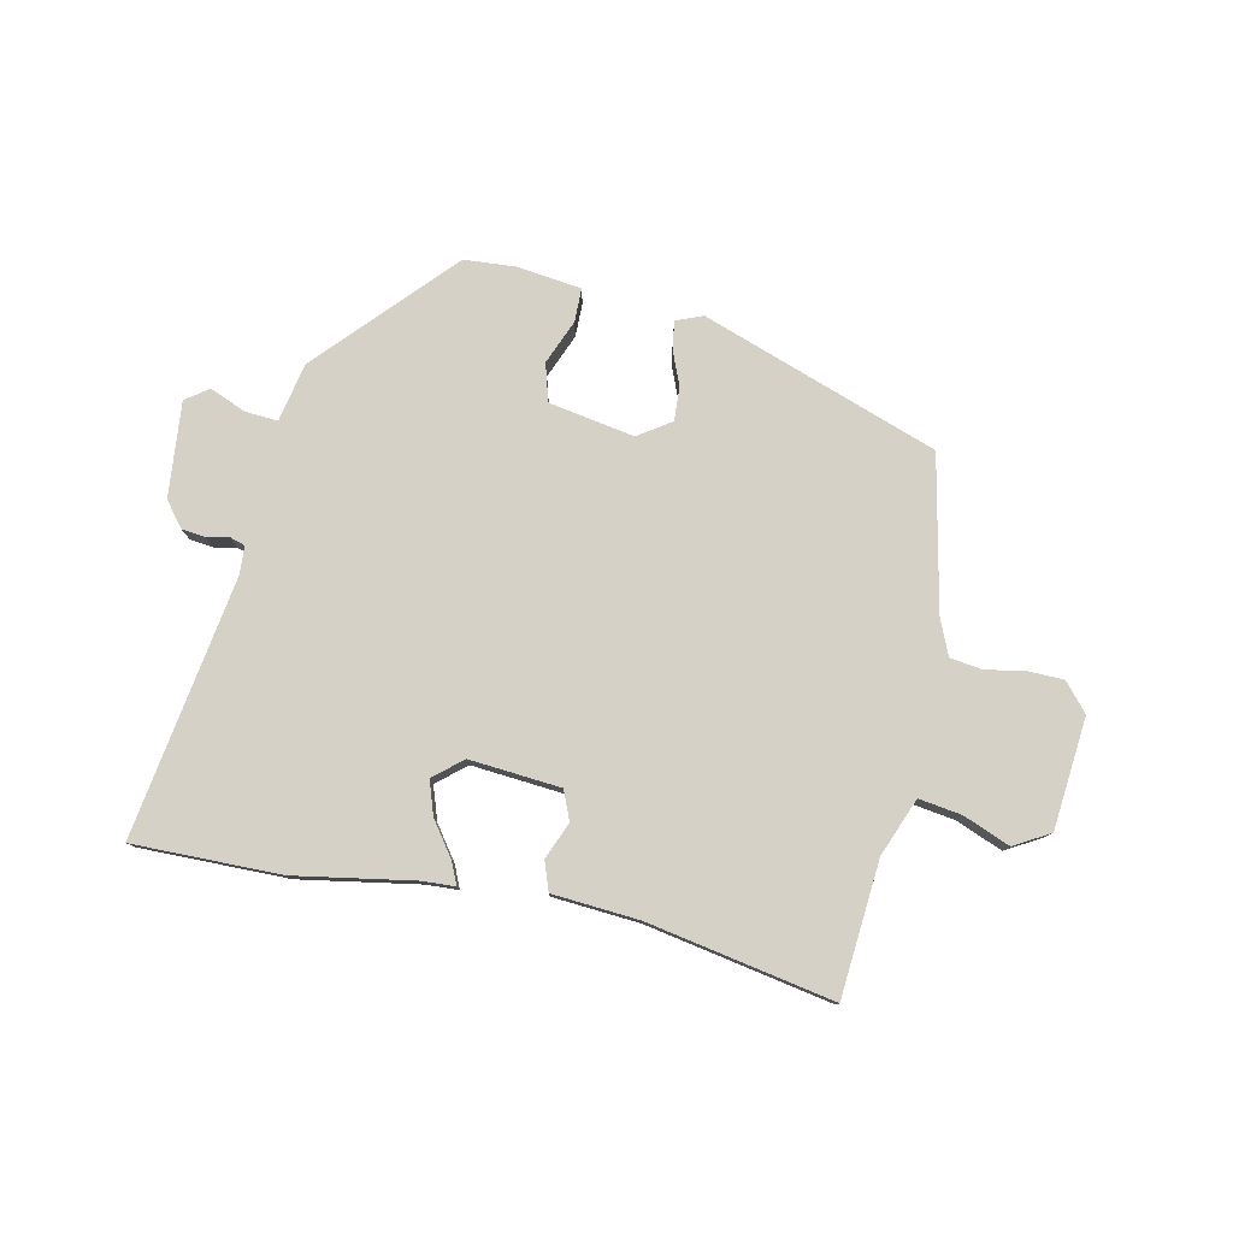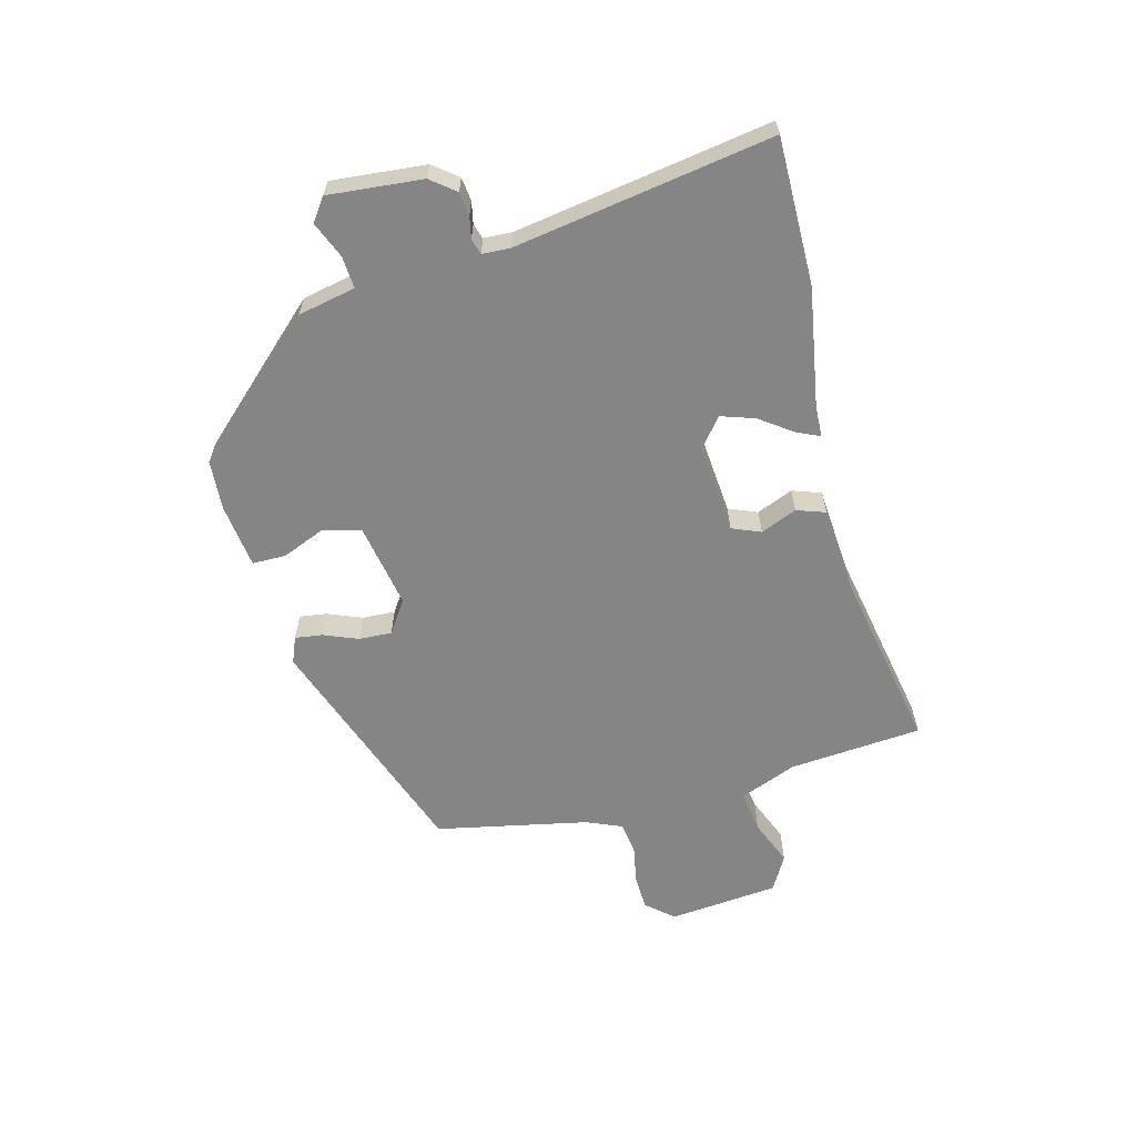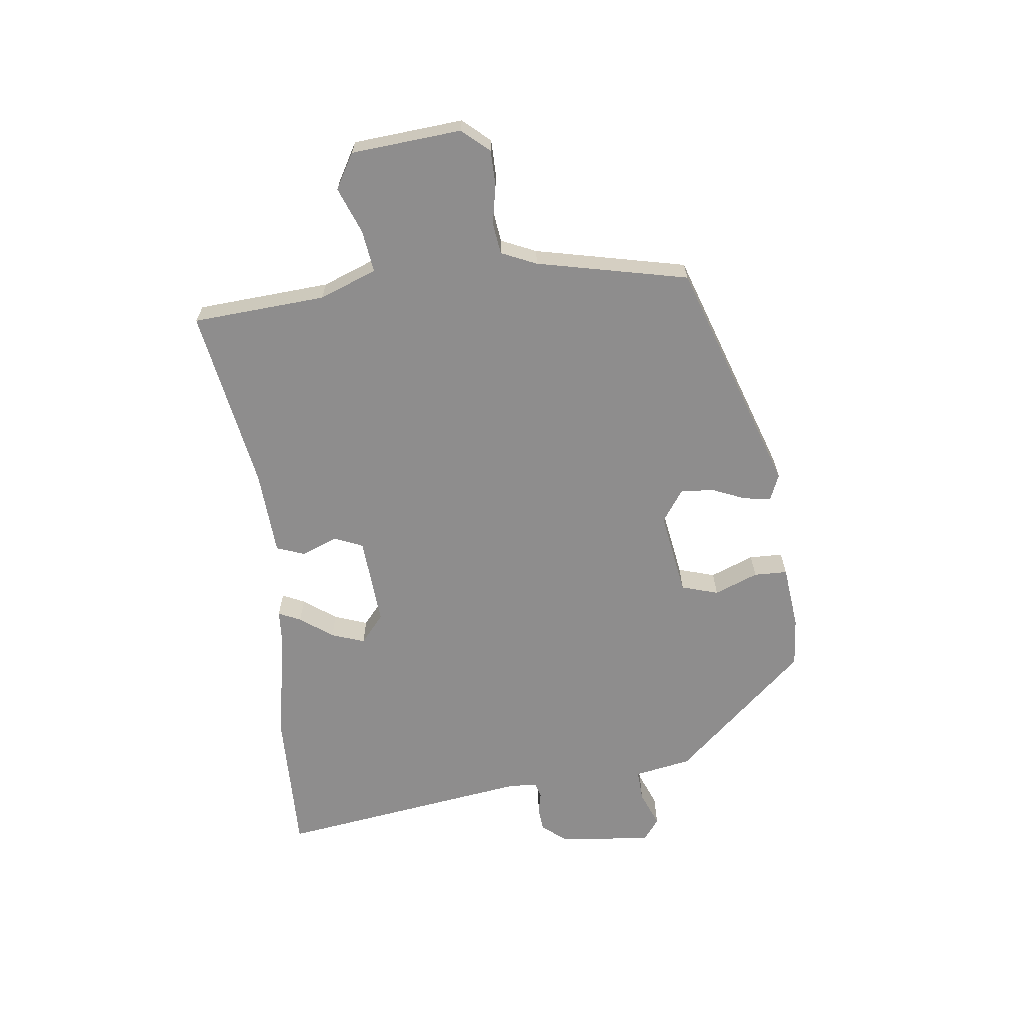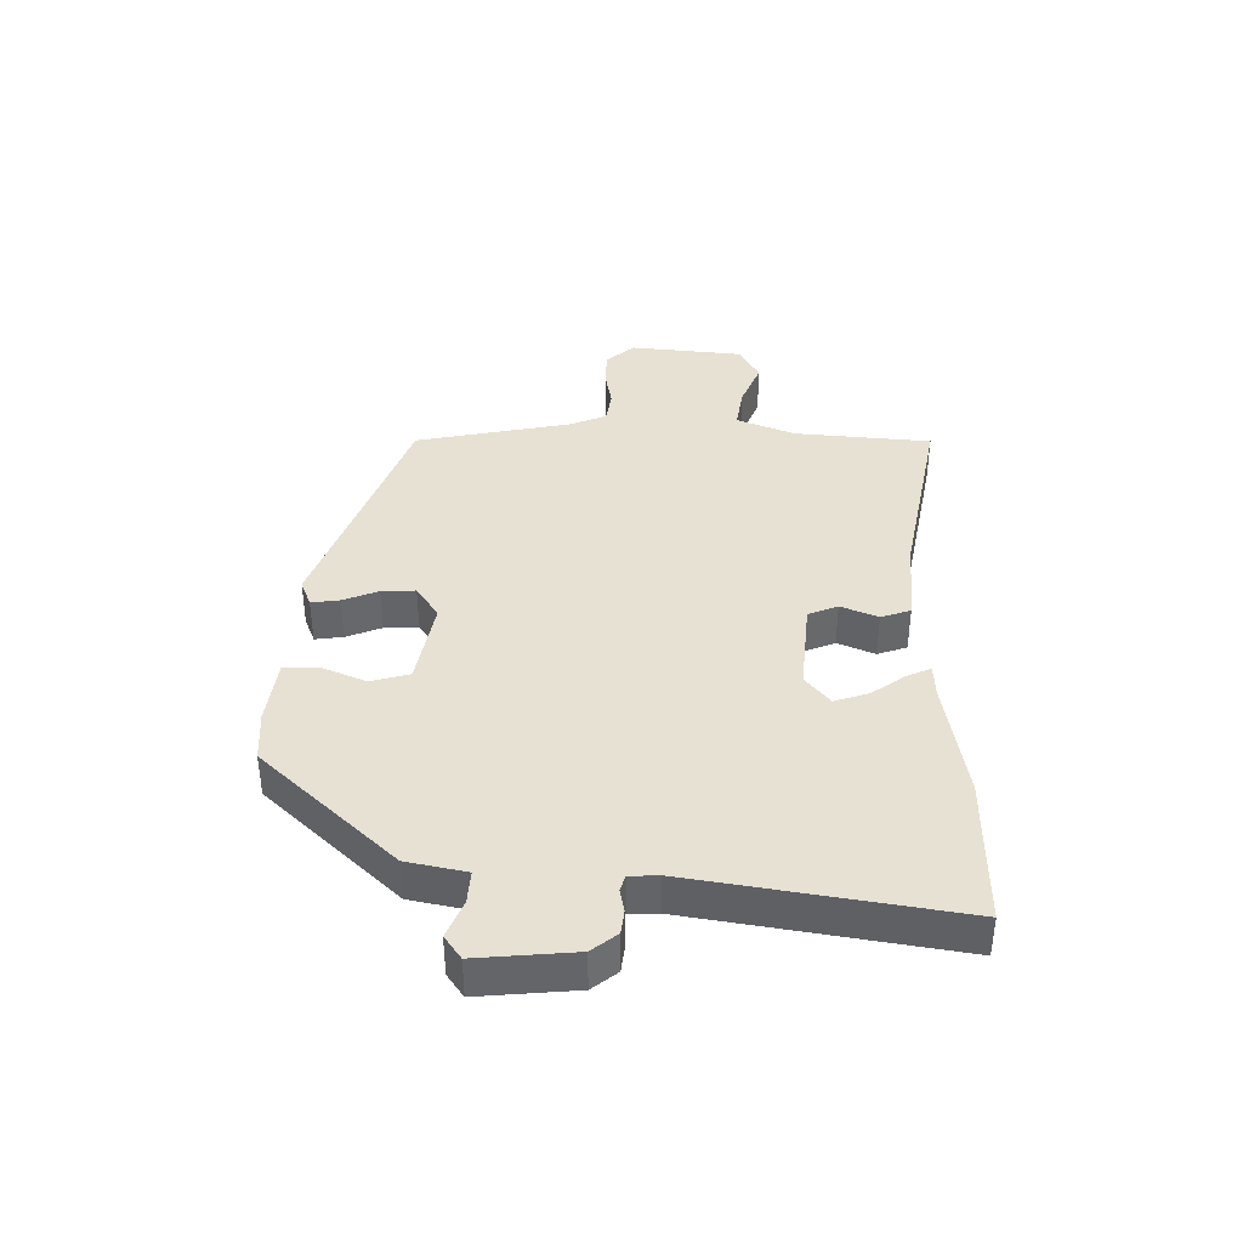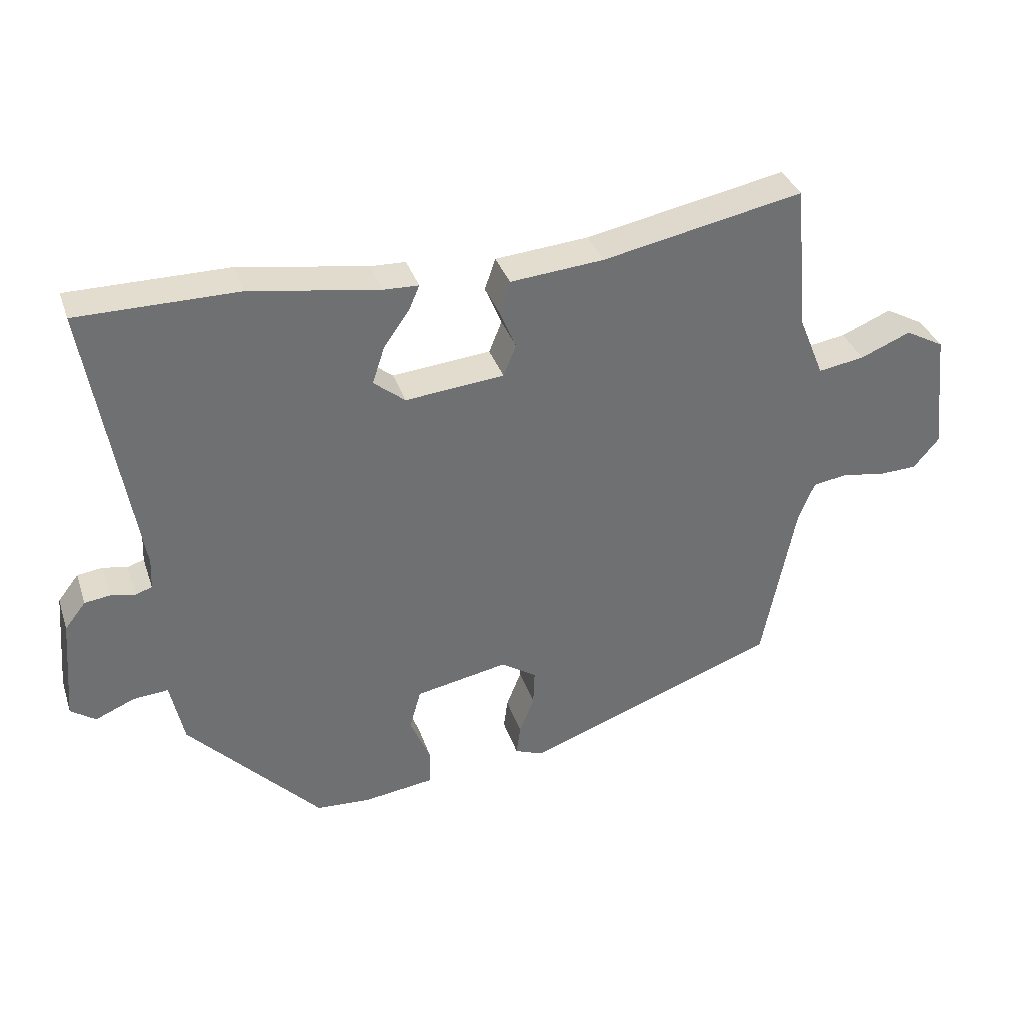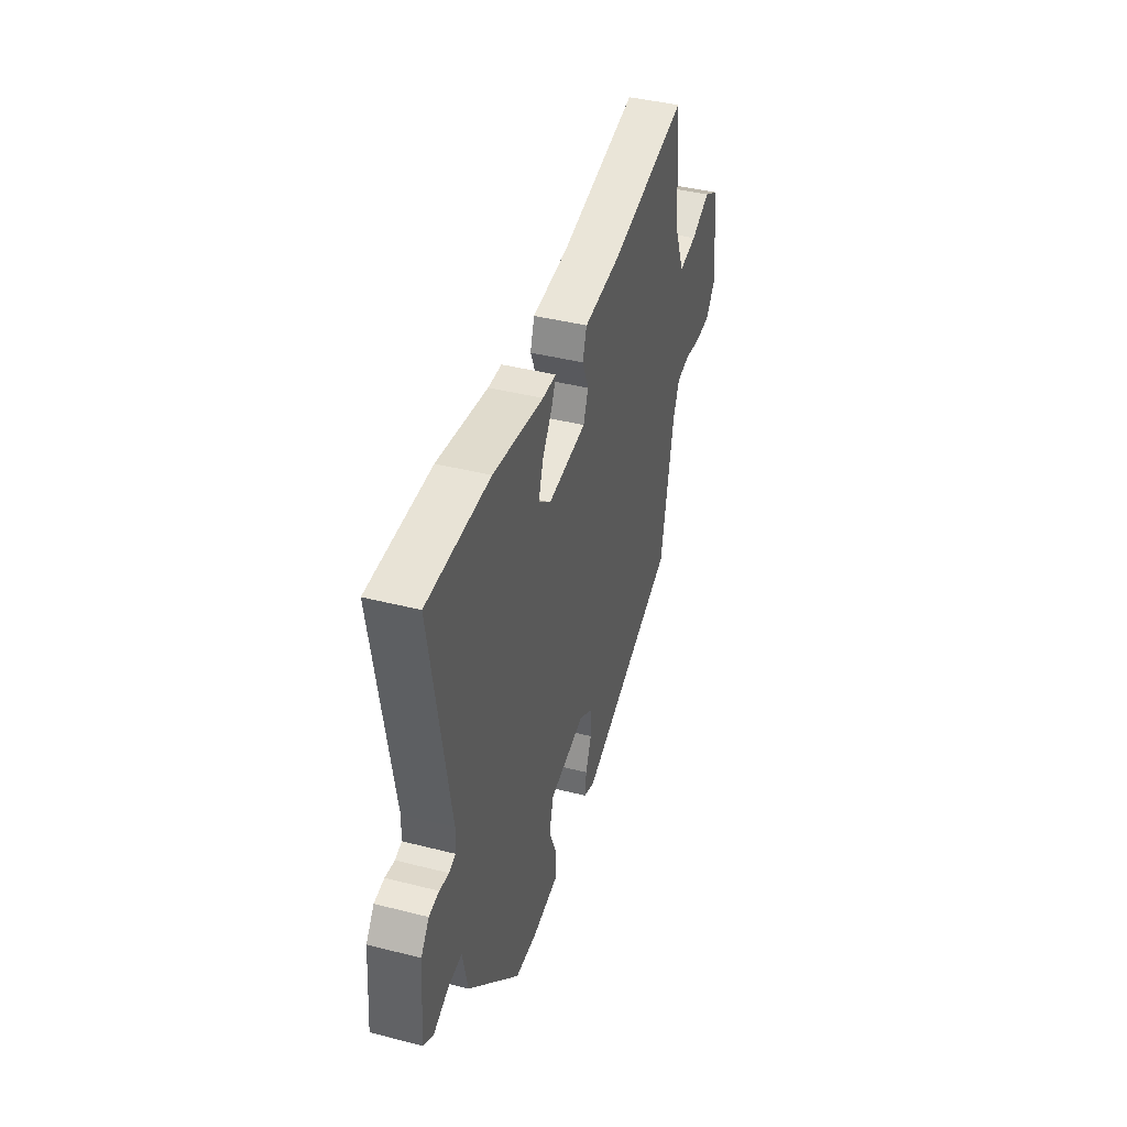
<metadata>
{"format":"obj","ext":"obj","renderer":"f3d","projection":"perspective","resolution":1024,"background":"white","views":[{"elev":78.8,"azim":11.4,"up":"+Y"},{"elev":-61.7,"azim":-75.7,"up":"+Y"},{"elev":-64.7,"azim":95.6,"up":"+Y"},{"elev":38.9,"azim":-89.5,"up":"+Y"},{"elev":35.5,"azim":-17.6,"up":"+Z"},{"elev":41.5,"azim":-72.9,"up":"+Z"}]}
</metadata>
<code>
v -0.324 0.07 -0.465
v -0.522 0.07 -0.255
v -0.542 0.07 -0.161
v -0.594 0.07 -0.165
v -0.653 0.07 -0.19
v -0.69 0.07 -0.164
v -0.677 0.07 -0.01
v -0.646 0.07 0.03
v -0.608 0.07 0.035
v -0.572 0.07 0.028
v -0.547 0.07 0.036
v -0.545 0.07 0.082
v -0.615 0.07 0.5
v -0.377 0.07 0.5
v -0.184 0.07 0.469
v -0.132 0.07 0.467
v -0.148 0.07 0.43
v -0.186 0.07 0.376
v -0.204 0.07 0.321
v -0.157 0.07 0.283
v -0.01 0.07 0.297
v 0.009 0.07 0.344
v -0.016 0.07 0.403
v 0 0.07 0.45
v 0.14 0.07 0.462
v 0.439 0.07 0.521
v 0.459 0.07 0.303
v 0.497 0.07 0.21
v 0.566 0.07 0.221
v 0.641 0.07 0.252
v 0.699 0.07 0.22
v 0.718 0.07 0.04
v 0.68 0.07 -0.005
v 0.622 0.07 -0.007
v 0.559 0.07 0.004
v 0.507 0.07 -0.004
v 0.483 0.07 -0.062
v 0.434 0.07 -0.311
v 0.054 0.07 -0.45
v 0.011 0.07 -0.433
v 0.017 0.07 -0.388
v 0.039 0.07 -0.332
v 0.041 0.07 -0.278
v -0.012 0.07 -0.243
v -0.15 0.07 -0.269
v -0.167 0.07 -0.33
v -0.137 0.07 -0.401
v -0.137 0.07 -0.456
v -0.242 0.07 -0.47
v -0.324 0 -0.465
v -0.522 0 -0.255
v -0.542 0 -0.161
v -0.594 0 -0.165
v -0.653 0 -0.19
v -0.69 0 -0.164
v -0.677 0 -0.01
v -0.646 0 0.03
v -0.608 0 0.035
v -0.572 0 0.028
v -0.547 0 0.036
v -0.545 0 0.082
v -0.615 0 0.5
v -0.377 0 0.5
v -0.184 0 0.469
v -0.132 0 0.467
v -0.148 0 0.43
v -0.186 0 0.376
v -0.204 0 0.321
v -0.157 0 0.283
v -0.01 0 0.297
v 0.009 0 0.344
v -0.016 0 0.403
v 0 0 0.45
v 0.14 0 0.462
v 0.439 0 0.521
v 0.459 0 0.303
v 0.497 0 0.21
v 0.566 0 0.221
v 0.641 0 0.252
v 0.699 0 0.22
v 0.718 0 0.04
v 0.68 0 -0.005
v 0.622 0 -0.007
v 0.559 0 0.004
v 0.507 0 -0.004
v 0.483 0 -0.062
v 0.434 0 -0.311
v 0.054 0 -0.45
v 0.011 0 -0.433
v 0.017 0 -0.388
v 0.039 0 -0.332
v 0.041 0 -0.278
v -0.012 0 -0.243
v -0.15 0 -0.269
v -0.167 0 -0.33
v -0.137 0 -0.401
v -0.137 0 -0.456
v -0.242 0 -0.47
f 1 2 3
f 49 1 3
f 48 49 3
f 47 48 3
f 46 47 3
f 45 46 3
f 44 45 3
f 40 41 42
f 39 40 42
f 38 39 42
f 37 38 42
f 36 37 42 43
f 33 34 35
f 32 33 35
f 31 32 35
f 30 31 35
f 29 30 35
f 28 29 35 36
f 36 43 44
f 28 36 44
f 27 28 44
f 22 23 24 25
f 26 27 44
f 25 26 44
f 22 25 44
f 21 22 44
f 15 16 17 18
f 15 18 19
f 14 15 19
f 13 14 19
f 12 13 19
f 11 12 19 20
f 8 9 10
f 7 8 10
f 6 7 10
f 5 6 10
f 4 5 10
f 3 4 10 11
f 20 21 44
f 11 20 44
f 3 11 44
f 52 51 50
f 52 50 98
f 52 98 97
f 52 97 96
f 52 96 95
f 52 95 94
f 52 94 93
f 91 90 89
f 91 89 88
f 91 88 87
f 91 87 86
f 92 91 86 85
f 84 83 82
f 84 82 81
f 84 81 80
f 84 80 79
f 84 79 78
f 85 84 78 77
f 93 92 85
f 93 85 77
f 93 77 76
f 74 73 72 71
f 93 76 75
f 93 75 74
f 93 74 71
f 93 71 70
f 67 66 65 64
f 68 67 64
f 68 64 63
f 68 63 62
f 68 62 61
f 69 68 61 60
f 59 58 57
f 59 57 56
f 59 56 55
f 59 55 54
f 59 54 53
f 60 59 53 52
f 93 70 69
f 93 69 60
f 93 60 52
f 1 50 51 2
f 2 51 52 3
f 3 52 53 4
f 4 53 54 5
f 5 54 55 6
f 6 55 56 7
f 7 56 57 8
f 8 57 58 9
f 9 58 59 10
f 10 59 60 11
f 11 60 61 12
f 12 61 62 13
f 13 62 63 14
f 14 63 64 15
f 15 64 65 16
f 16 65 66 17
f 17 66 67 18
f 18 67 68 19
f 19 68 69 20
f 20 69 70 21
f 21 70 71 22
f 22 71 72 23
f 23 72 73 24
f 24 73 74 25
f 25 74 75 26
f 26 75 76 27
f 27 76 77 28
f 28 77 78 29
f 29 78 79 30
f 30 79 80 31
f 31 80 81 32
f 32 81 82 33
f 33 82 83 34
f 34 83 84 35
f 35 84 85 36
f 36 85 86 37
f 37 86 87 38
f 38 87 88 39
f 39 88 89 40
f 40 89 90 41
f 41 90 91 42
f 42 91 92 43
f 43 92 93 44
f 44 93 94 45
f 45 94 95 46
f 46 95 96 47
f 47 96 97 48
f 48 97 98 49
f 49 98 50 1

</code>
